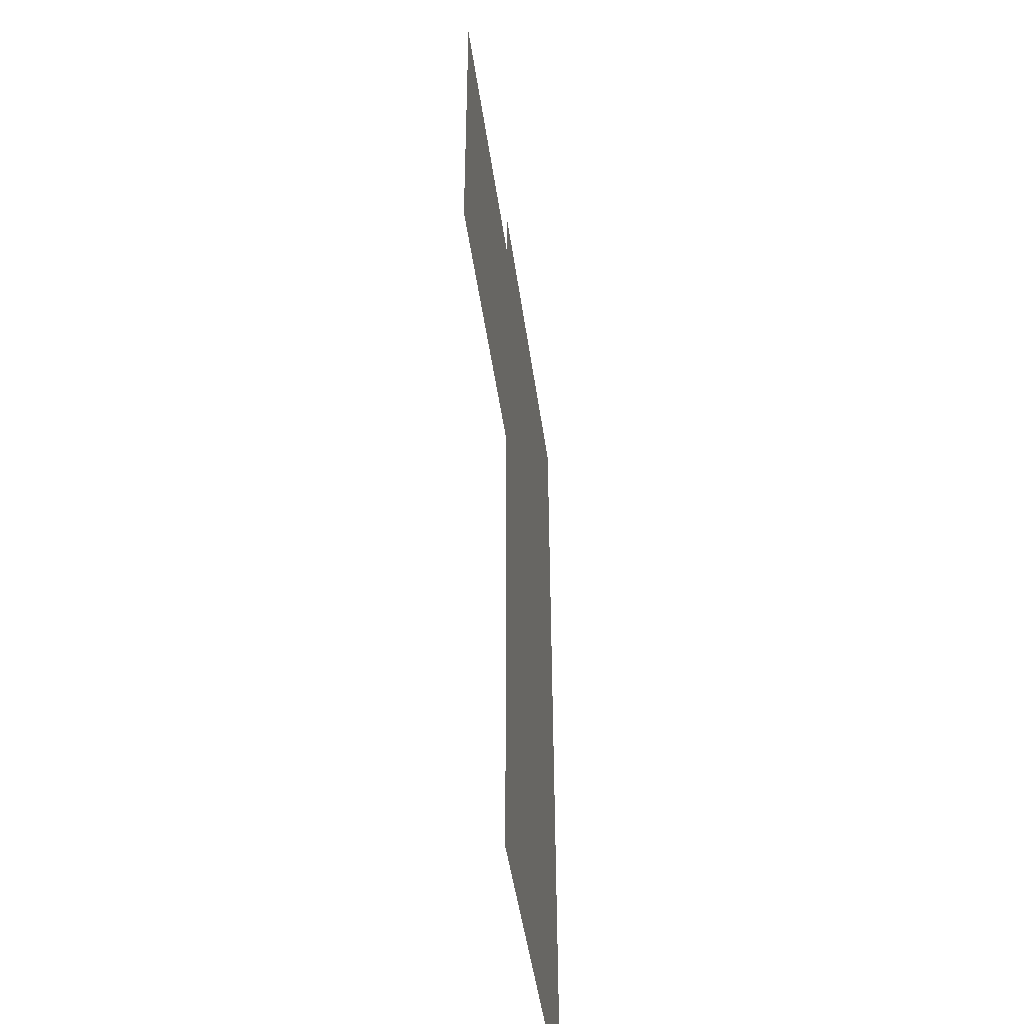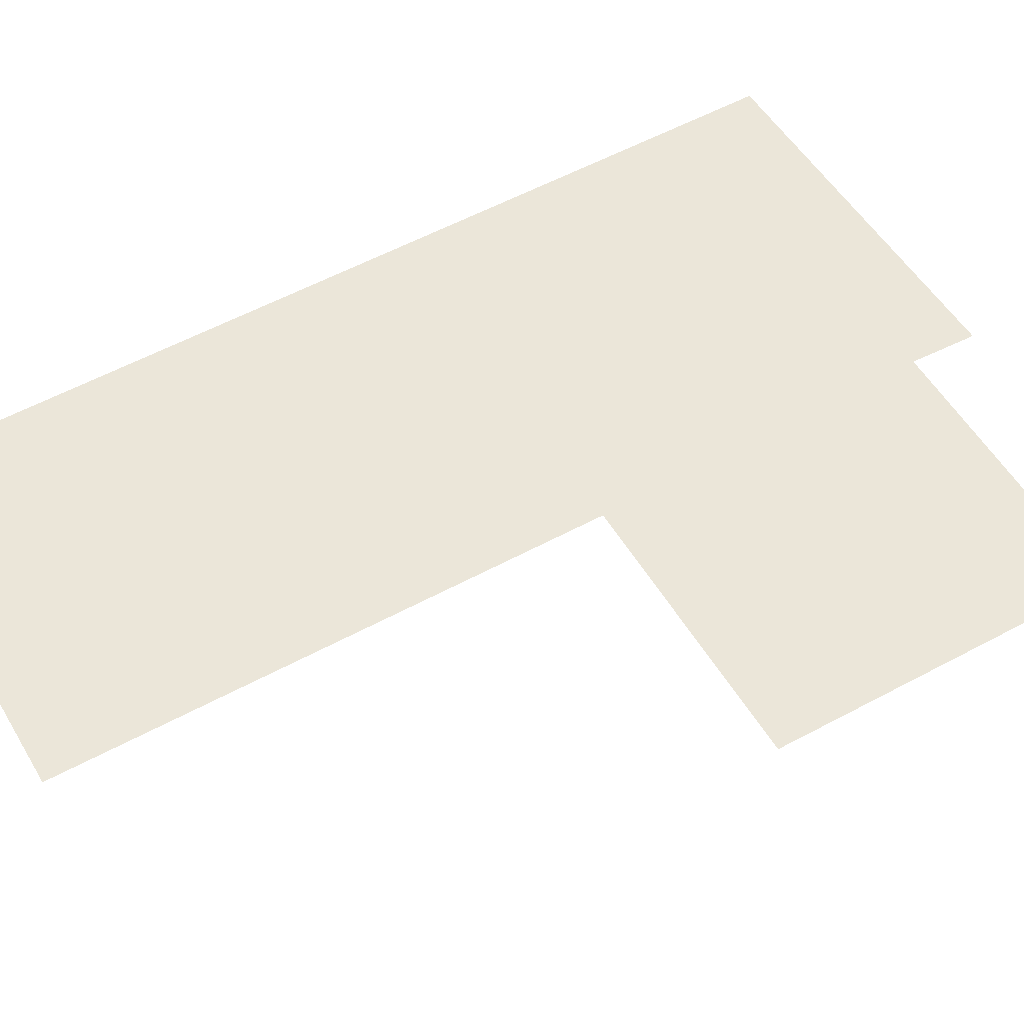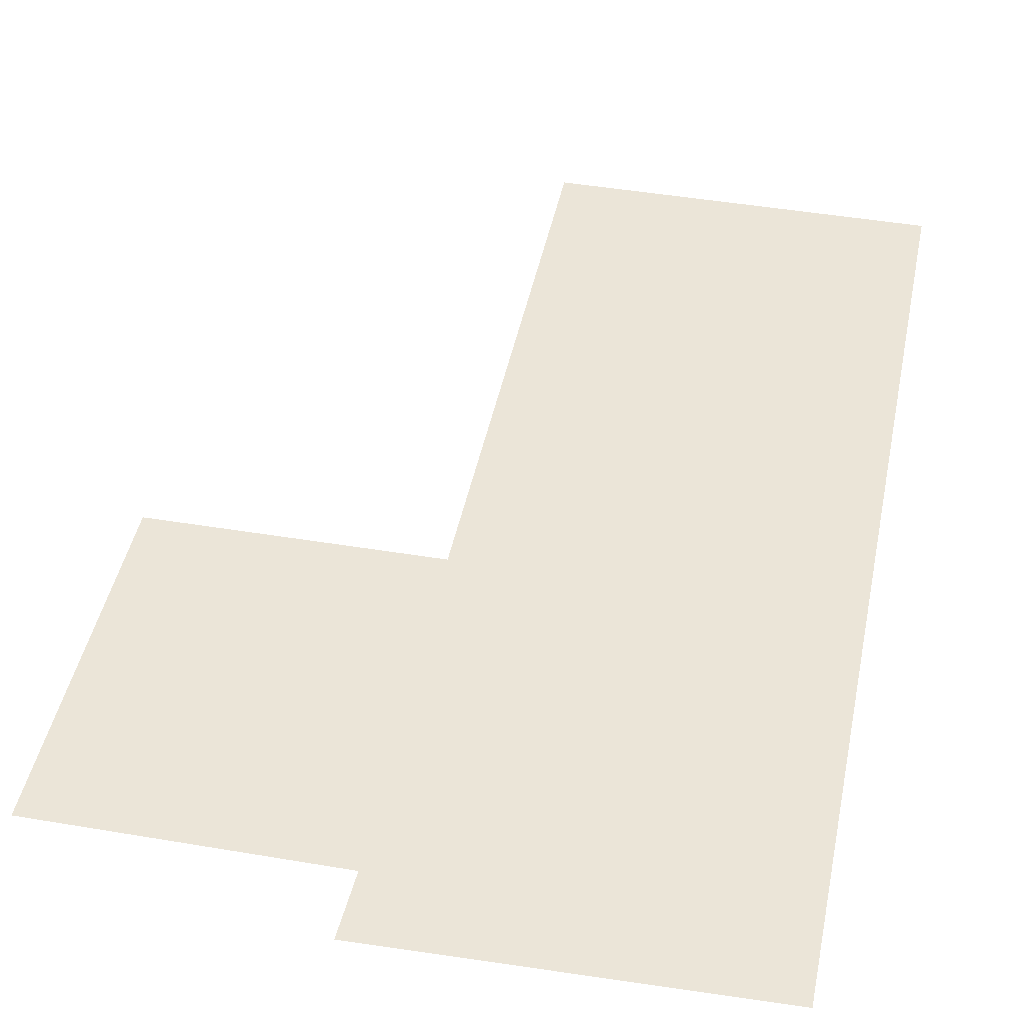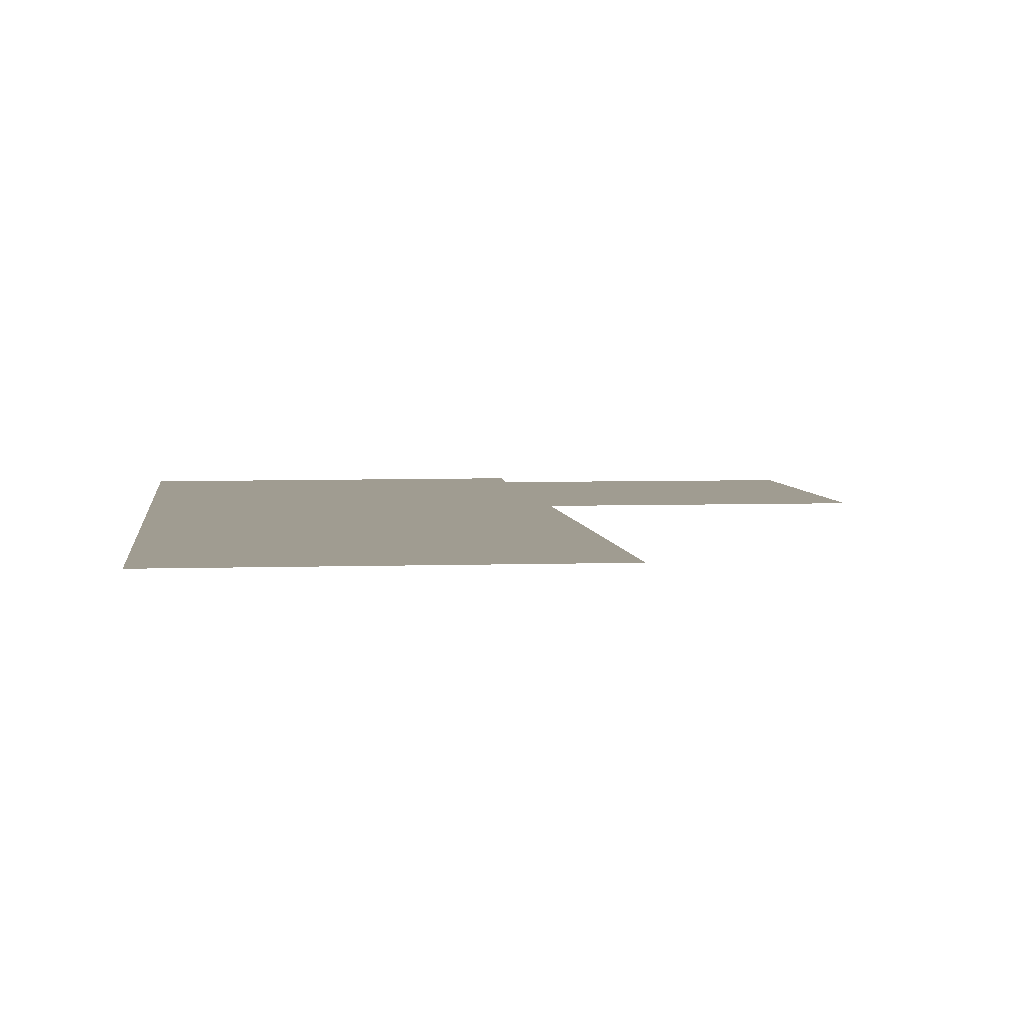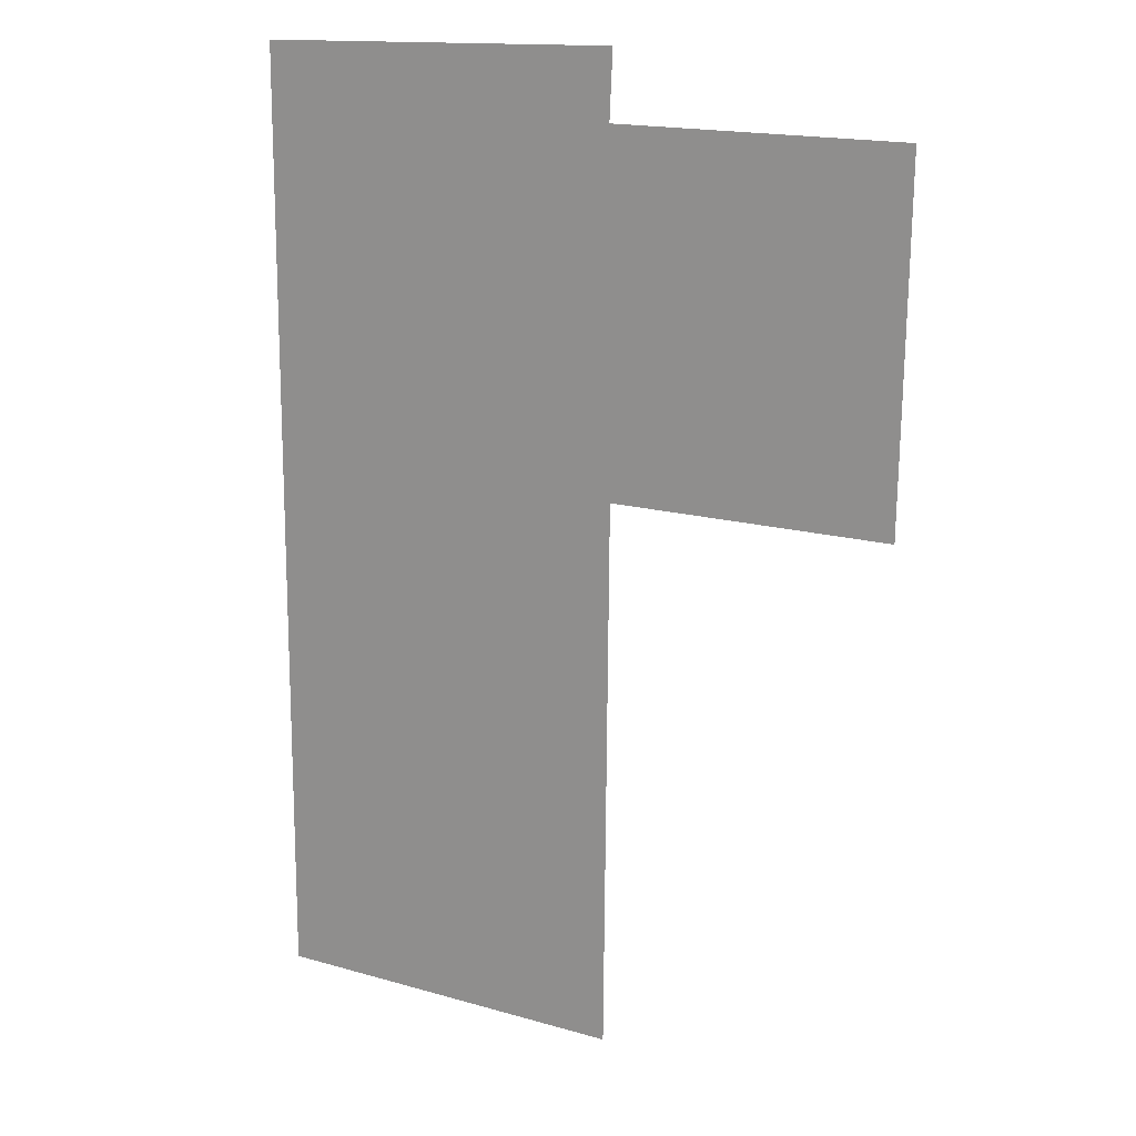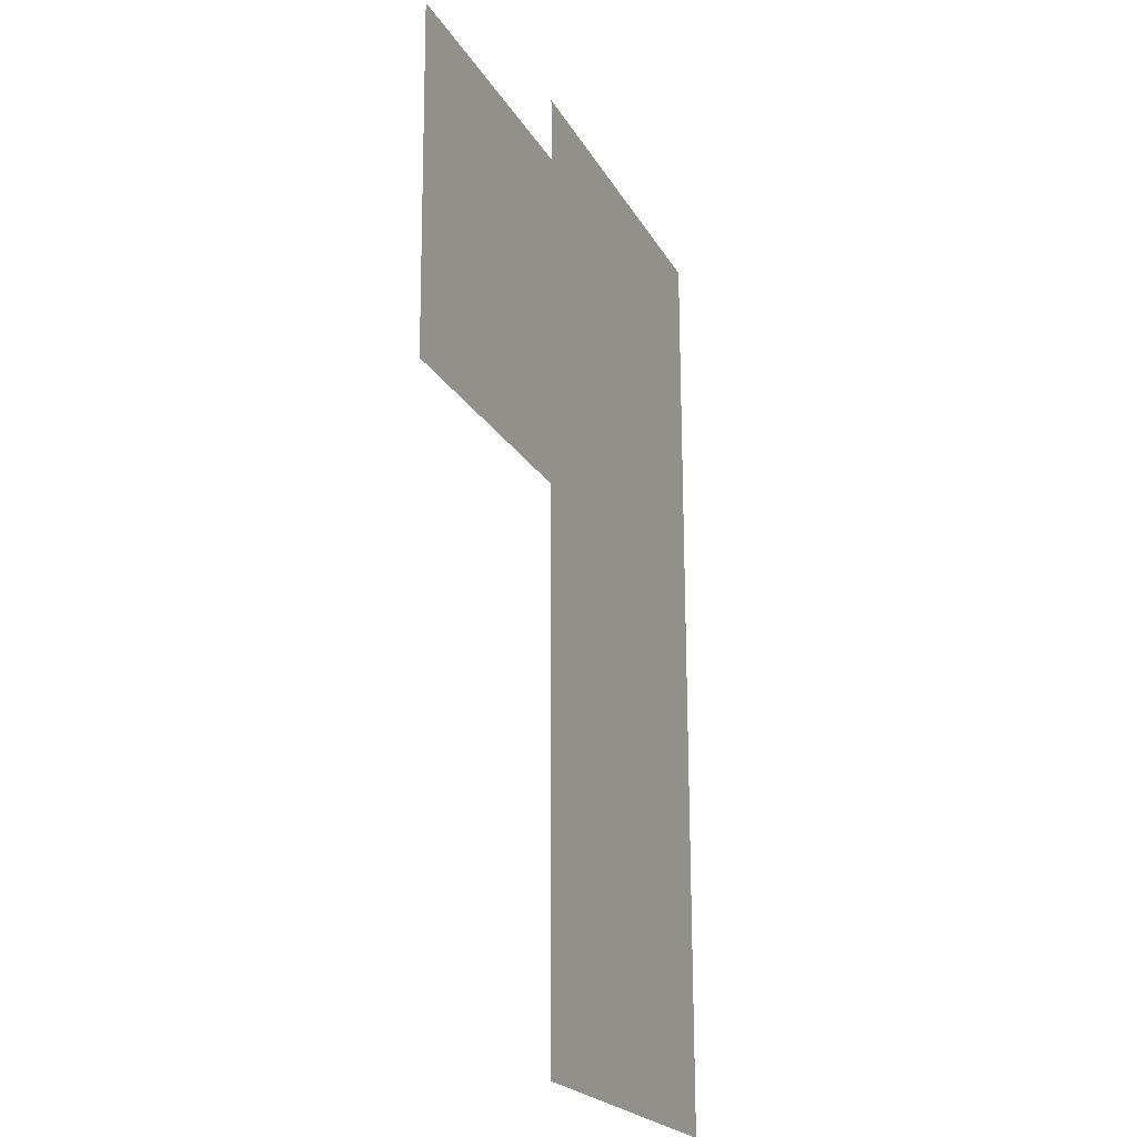
<metadata>
{"format":"obj","ext":"obj","renderer":"f3d","projection":"perspective","resolution":1024,"background":"white","views":[{"elev":-48.6,"azim":98.2,"up":"+Y"},{"elev":55.2,"azim":59.7,"up":"+Z"},{"elev":45.6,"azim":-168.8,"up":"+Z"},{"elev":4.4,"azim":-6.7,"up":"+Z"},{"elev":17.1,"azim":30.1,"up":"+Y"},{"elev":-21.1,"azim":112.3,"up":"+Y"}]}
</metadata>
<code>
v 14.43 11.47 0
v 14.41 7.866 0
v 15.81 7.868 0
v 15.83 9.95 0
v 16.9 9.958 0
v 16.91 11.26 0
v 15.82 11.26 0
v 15.83 11.51 0
f 6 7 5
f 5 7 4
f 3 4 2
f 2 4 1
f 4 7 1
f 8 1 7

</code>
